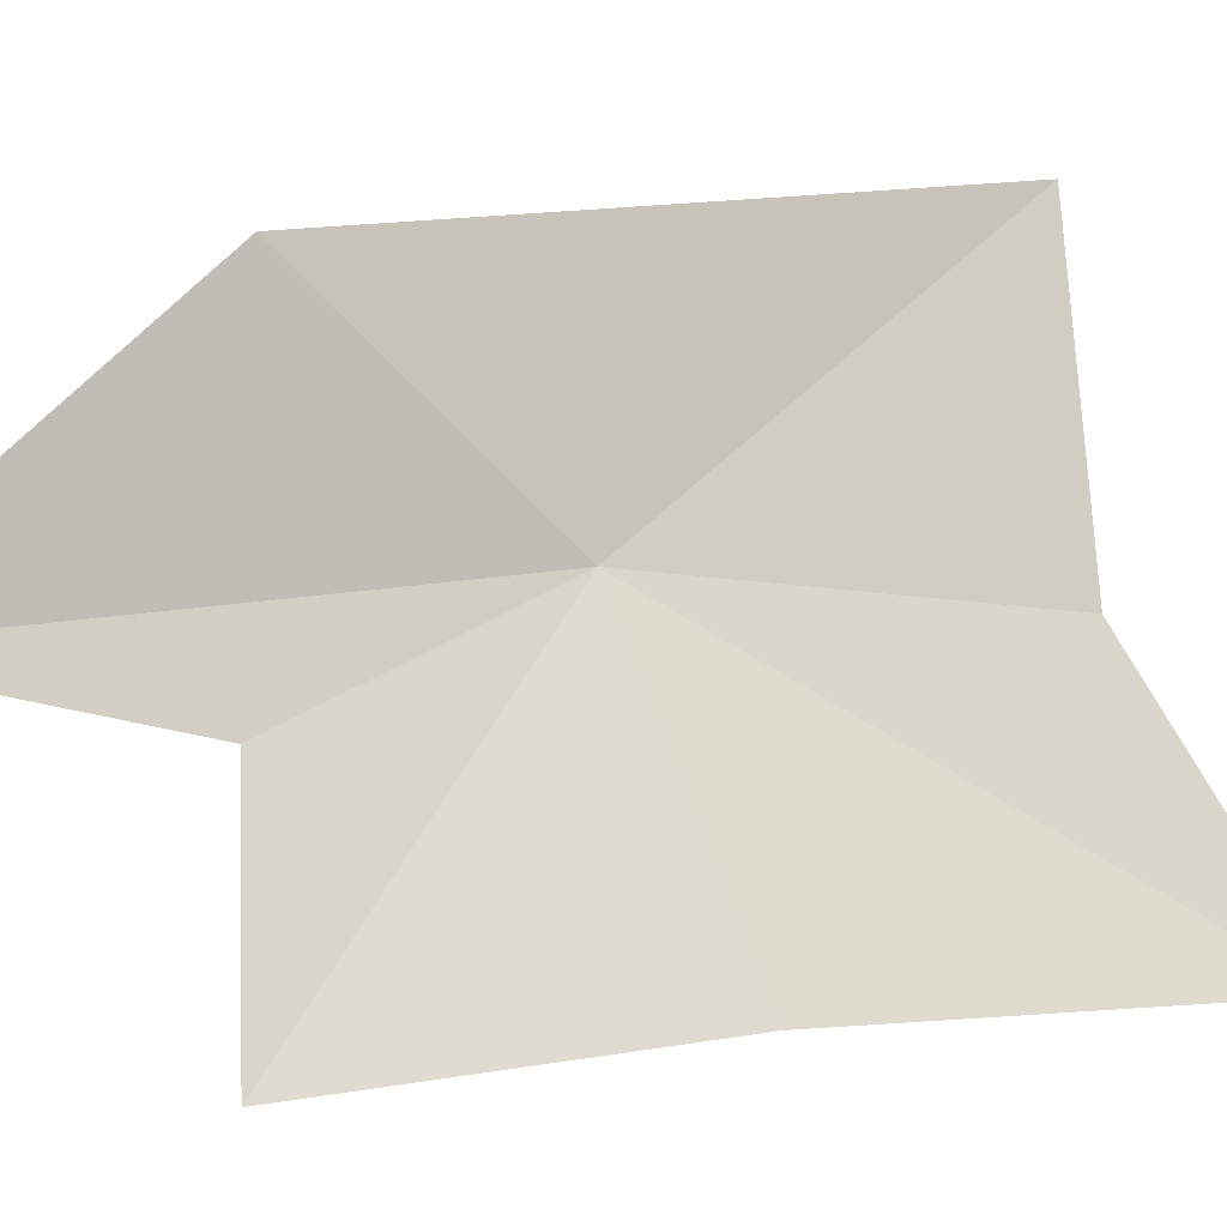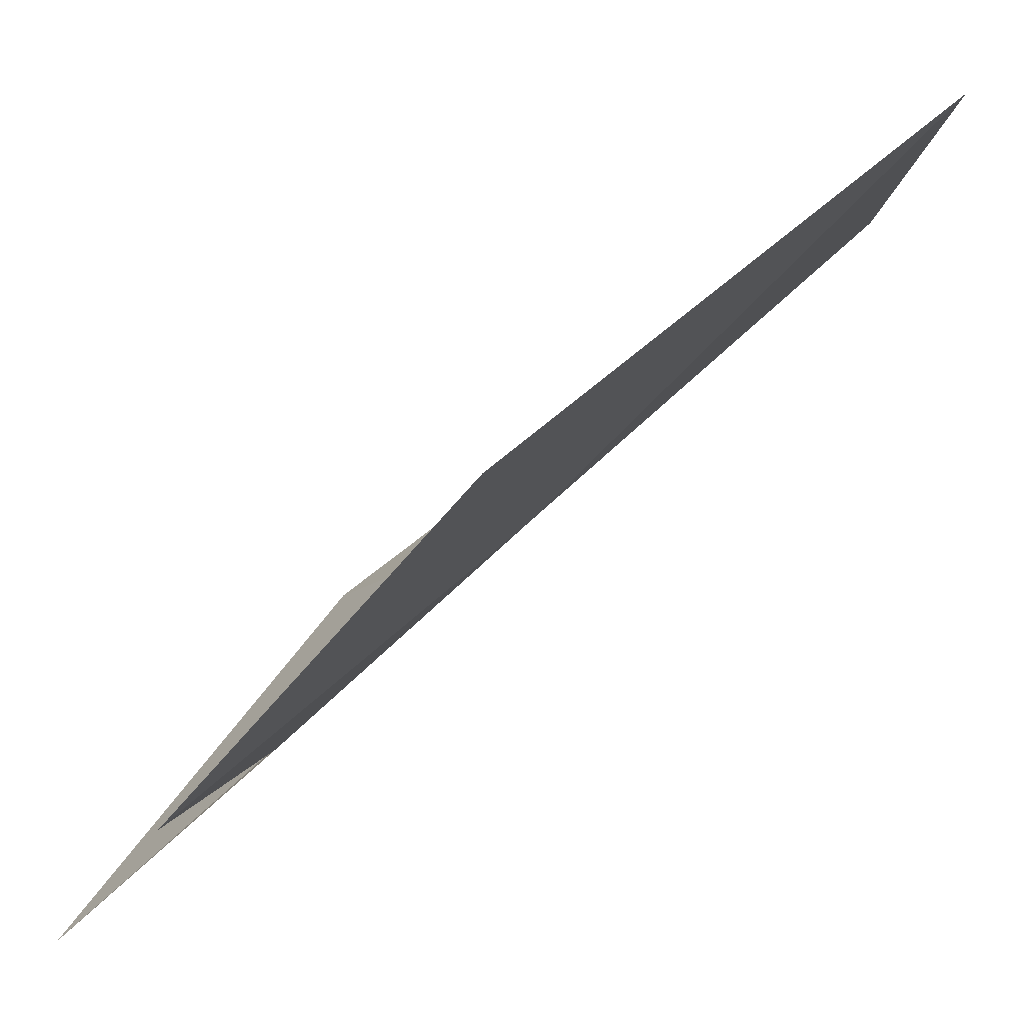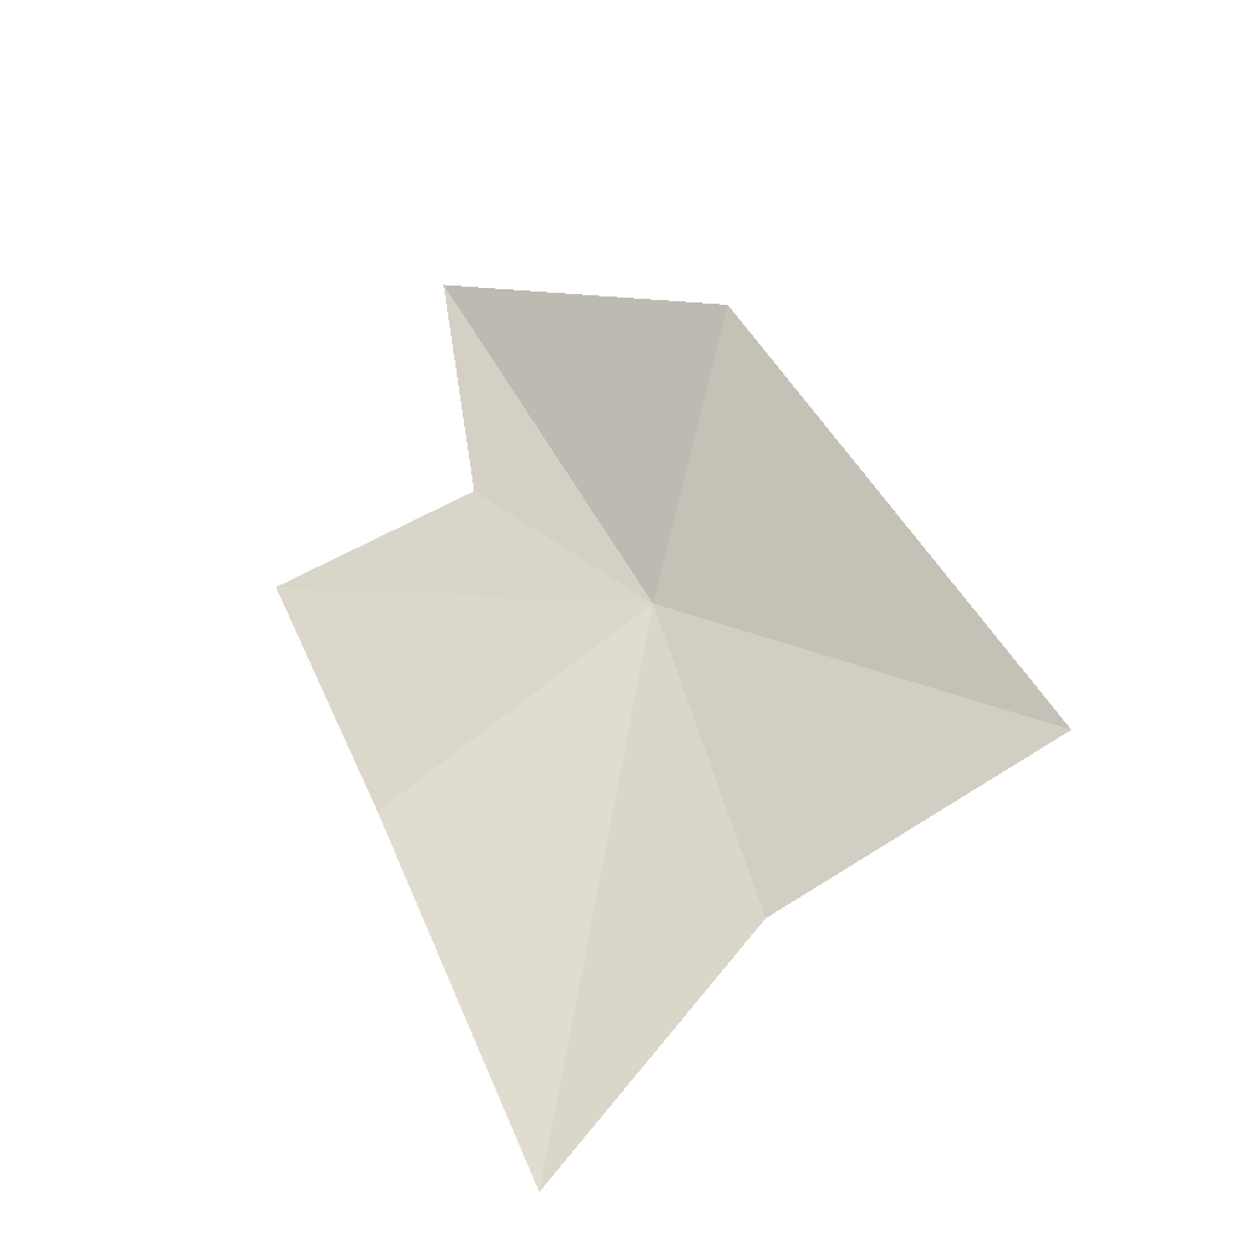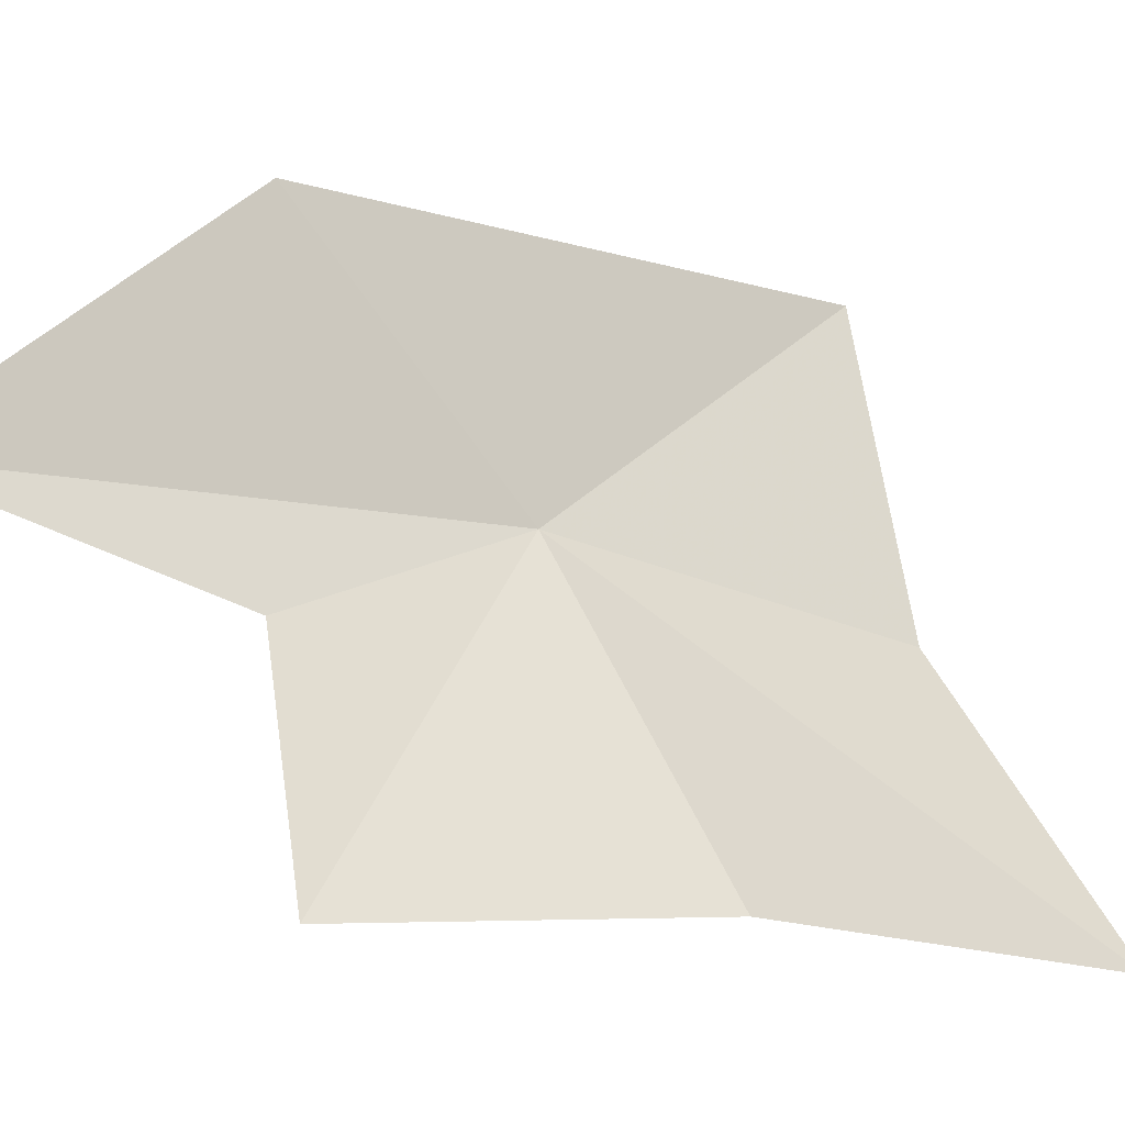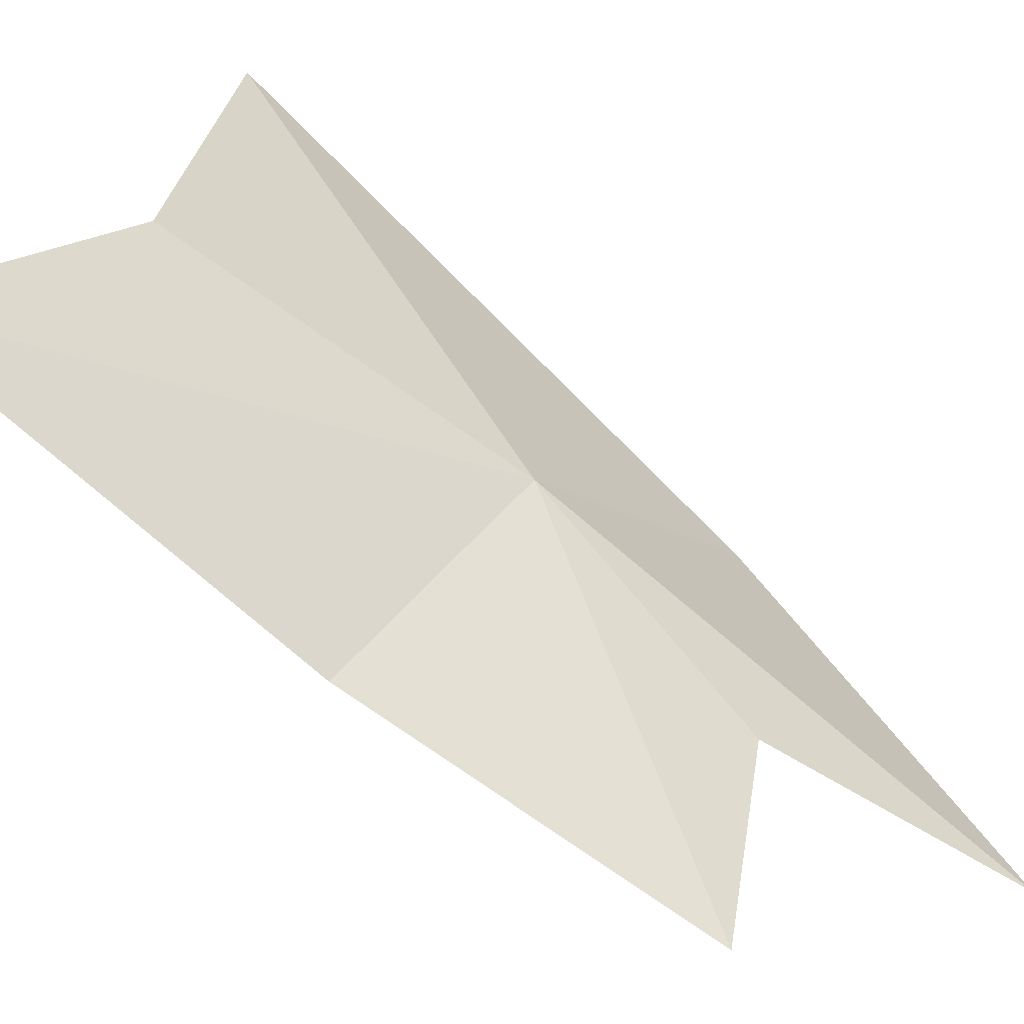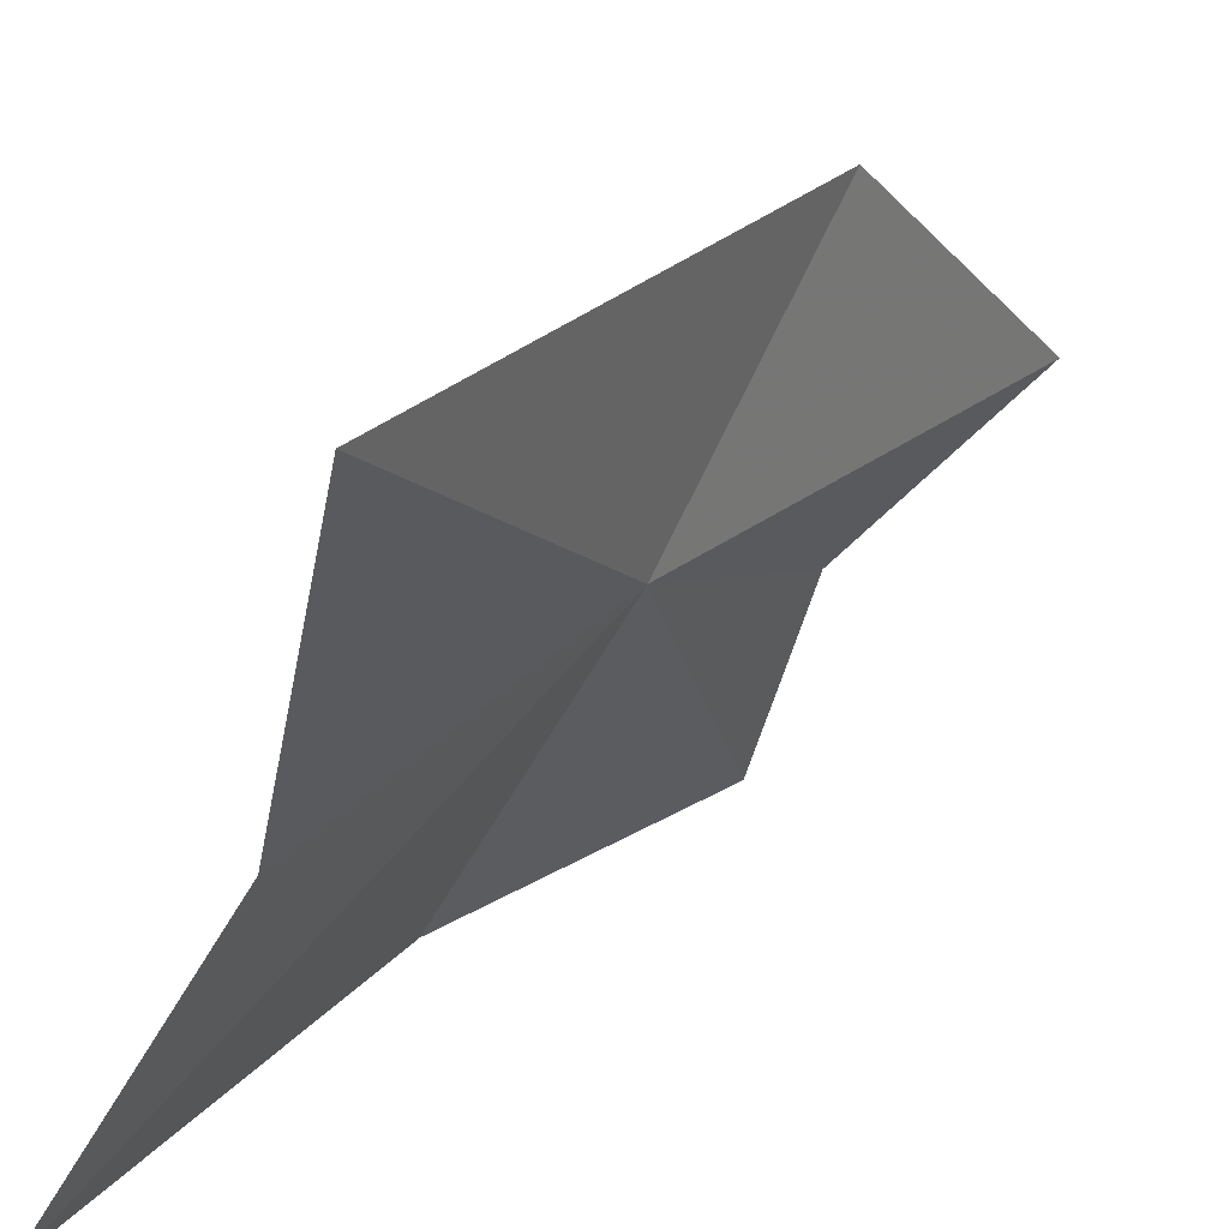
<metadata>
{"format":"obj","ext":"obj","renderer":"f3d","projection":"perspective","resolution":1024,"background":"white","views":[{"elev":3.6,"azim":102.2,"up":"+Y"},{"elev":-68.1,"azim":163.9,"up":"+Y"},{"elev":-63.4,"azim":134.7,"up":"+Z"},{"elev":-14.9,"azim":83.3,"up":"+Y"},{"elev":-71.3,"azim":-98.4,"up":"+Y"},{"elev":29.7,"azim":-112.1,"up":"+Y"}]}
</metadata>
<code>
v -4.043 -0.424 4.78
v -3.741 -0.64 5.179
v -3.588 -1.076 5.131
v -3.486 -0.51 5.691
v -3.89 -1.009 4.503
v -4.354 -1.016 3.808
v -3.816 0.014 5.178
v -4.522 0.109 4.217
v -4.393 -0.5 4.139
f 1 3 2
f 1 2 4
f 1 5 3
f 1 6 5
f 1 4 7
f 1 7 8
f 1 8 9
f 1 9 6

</code>
